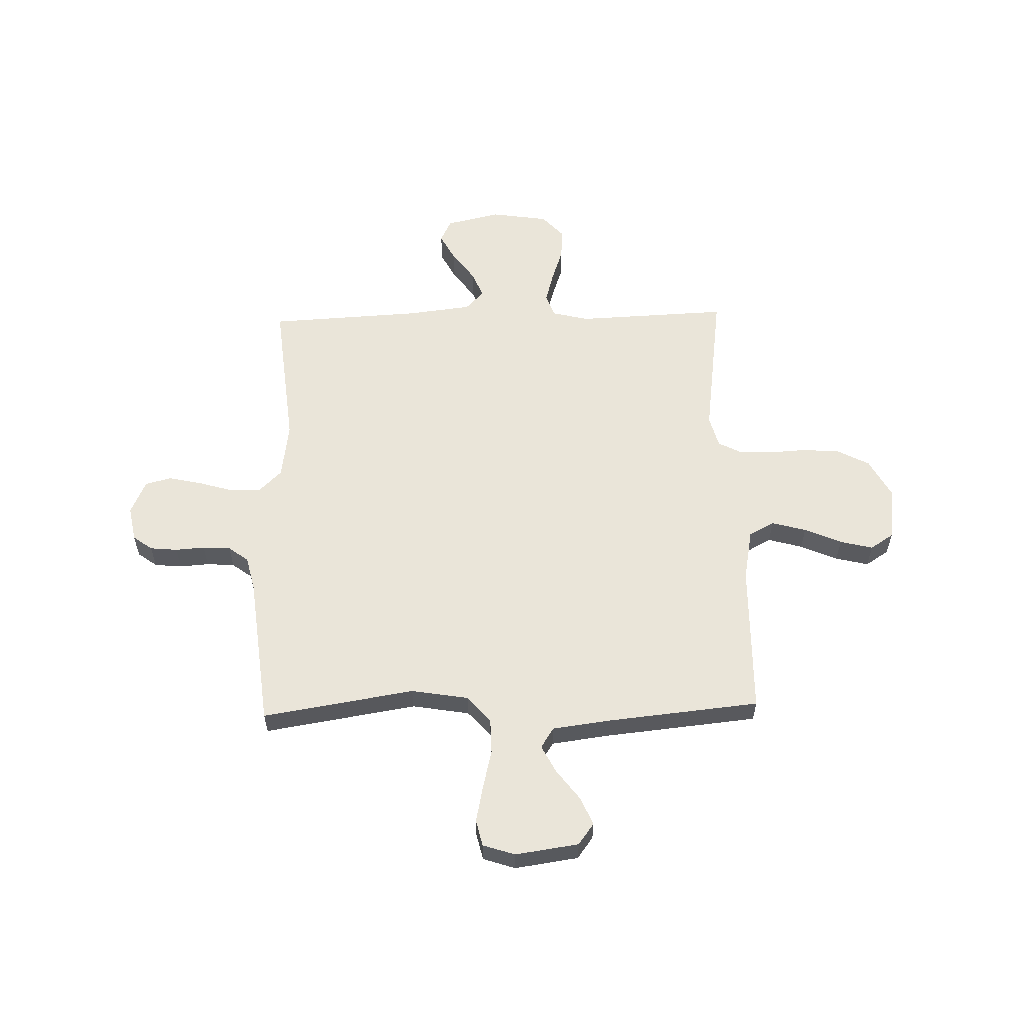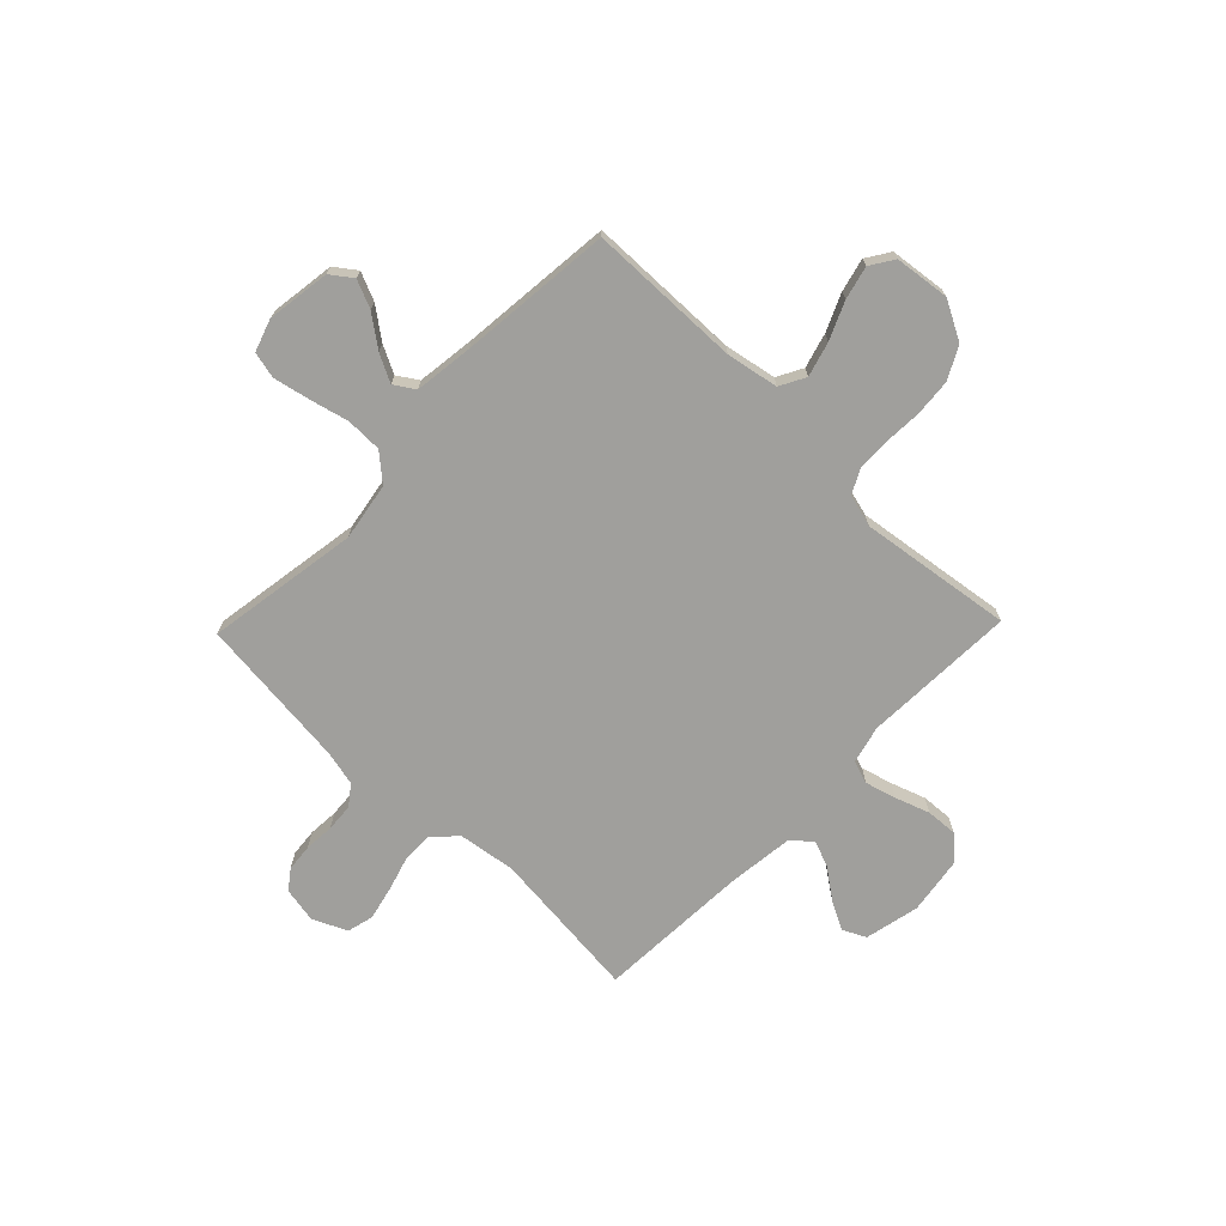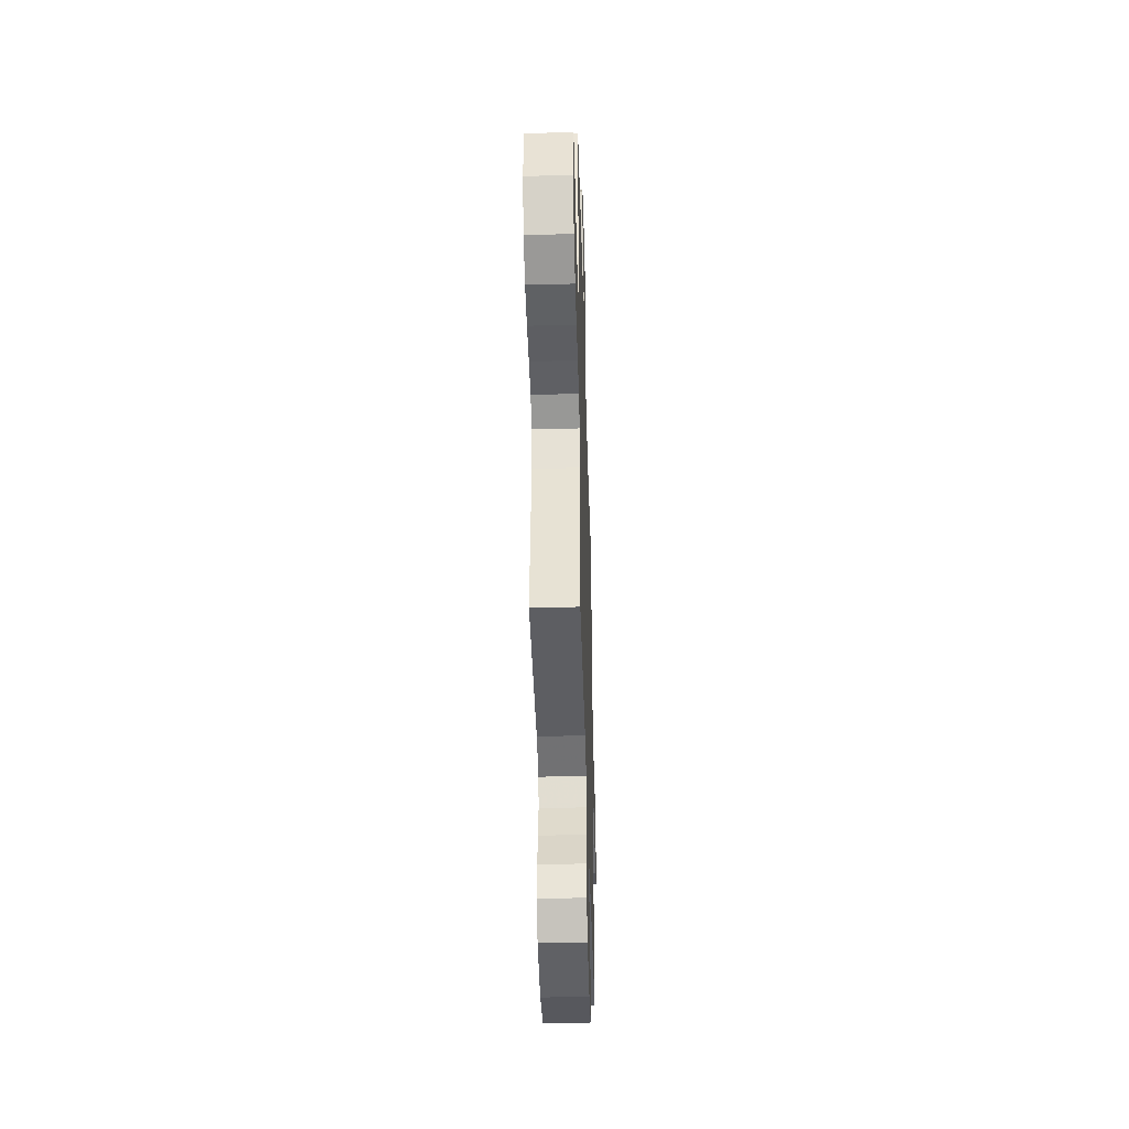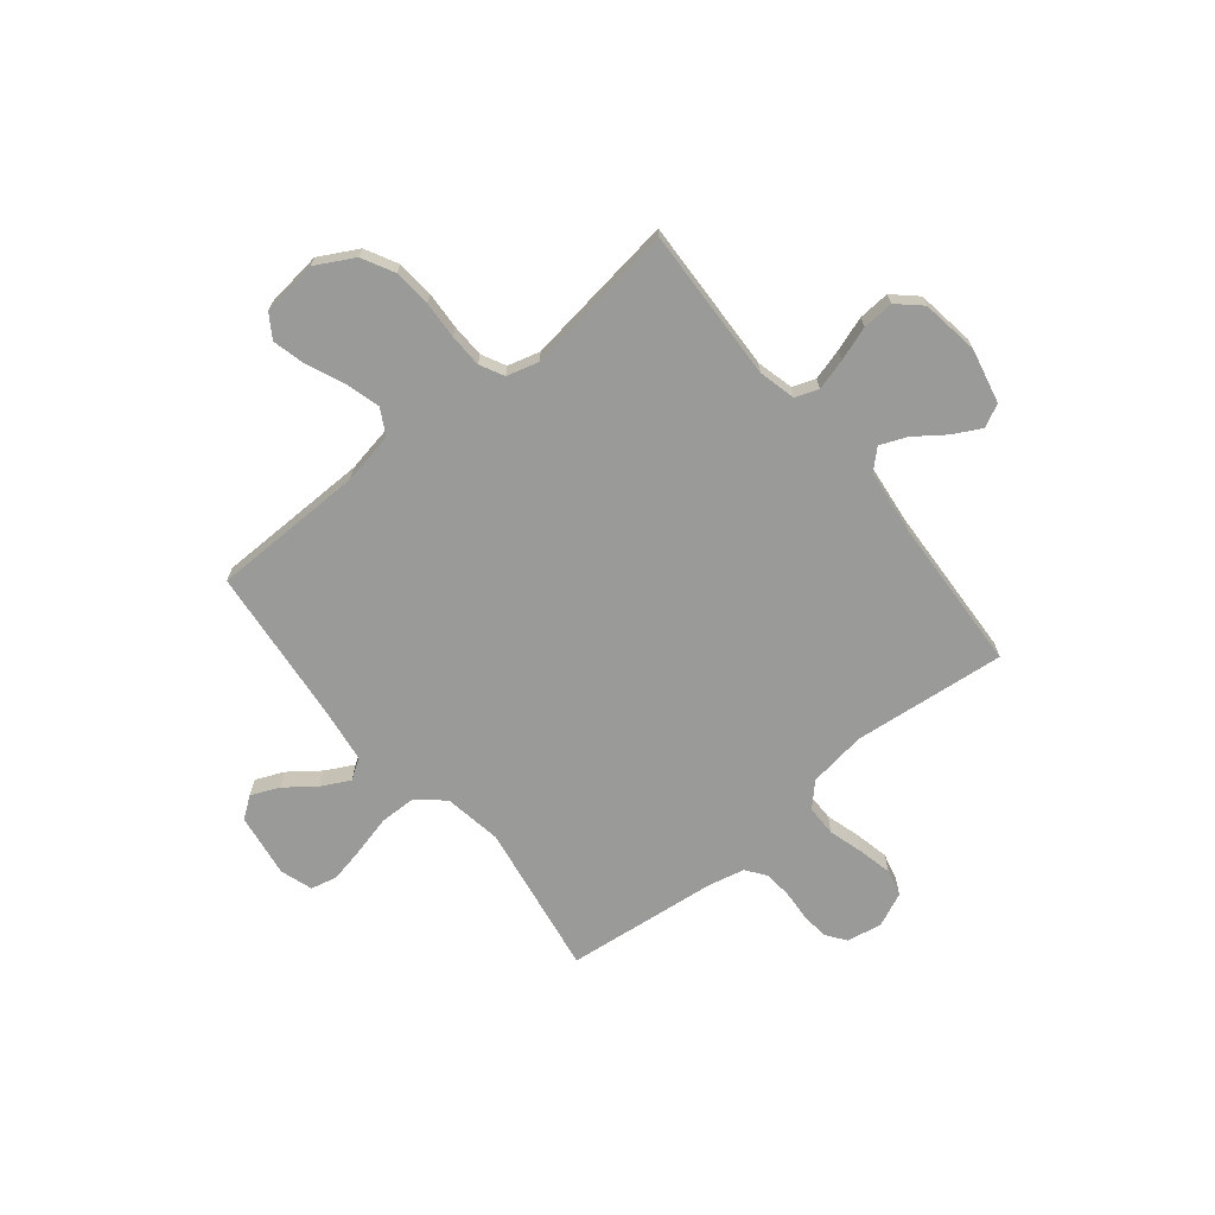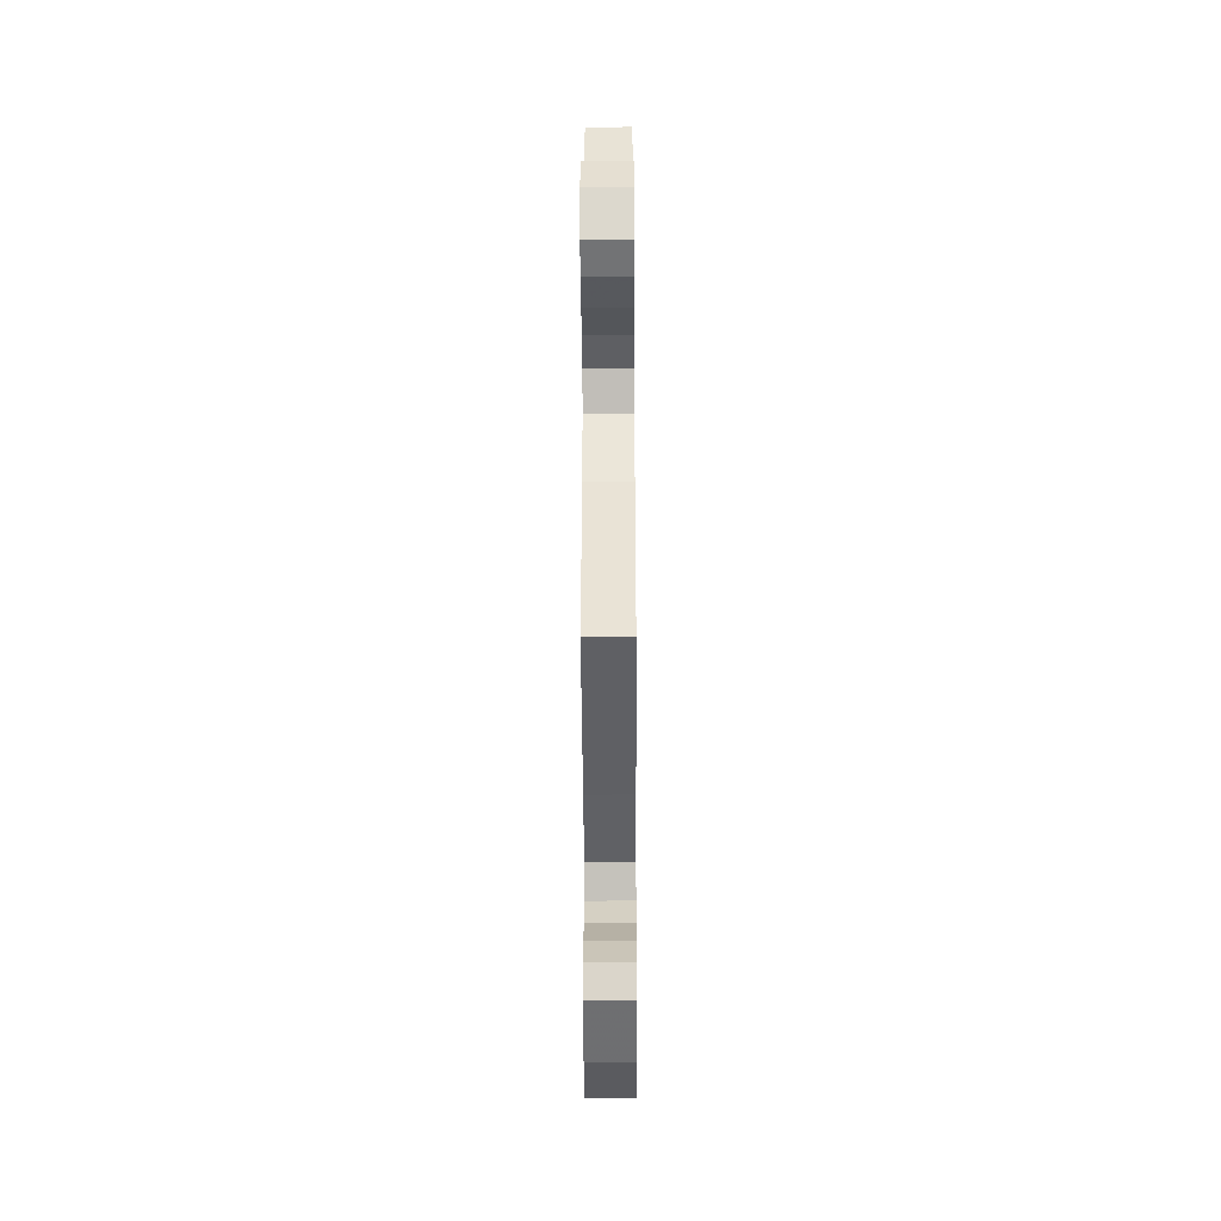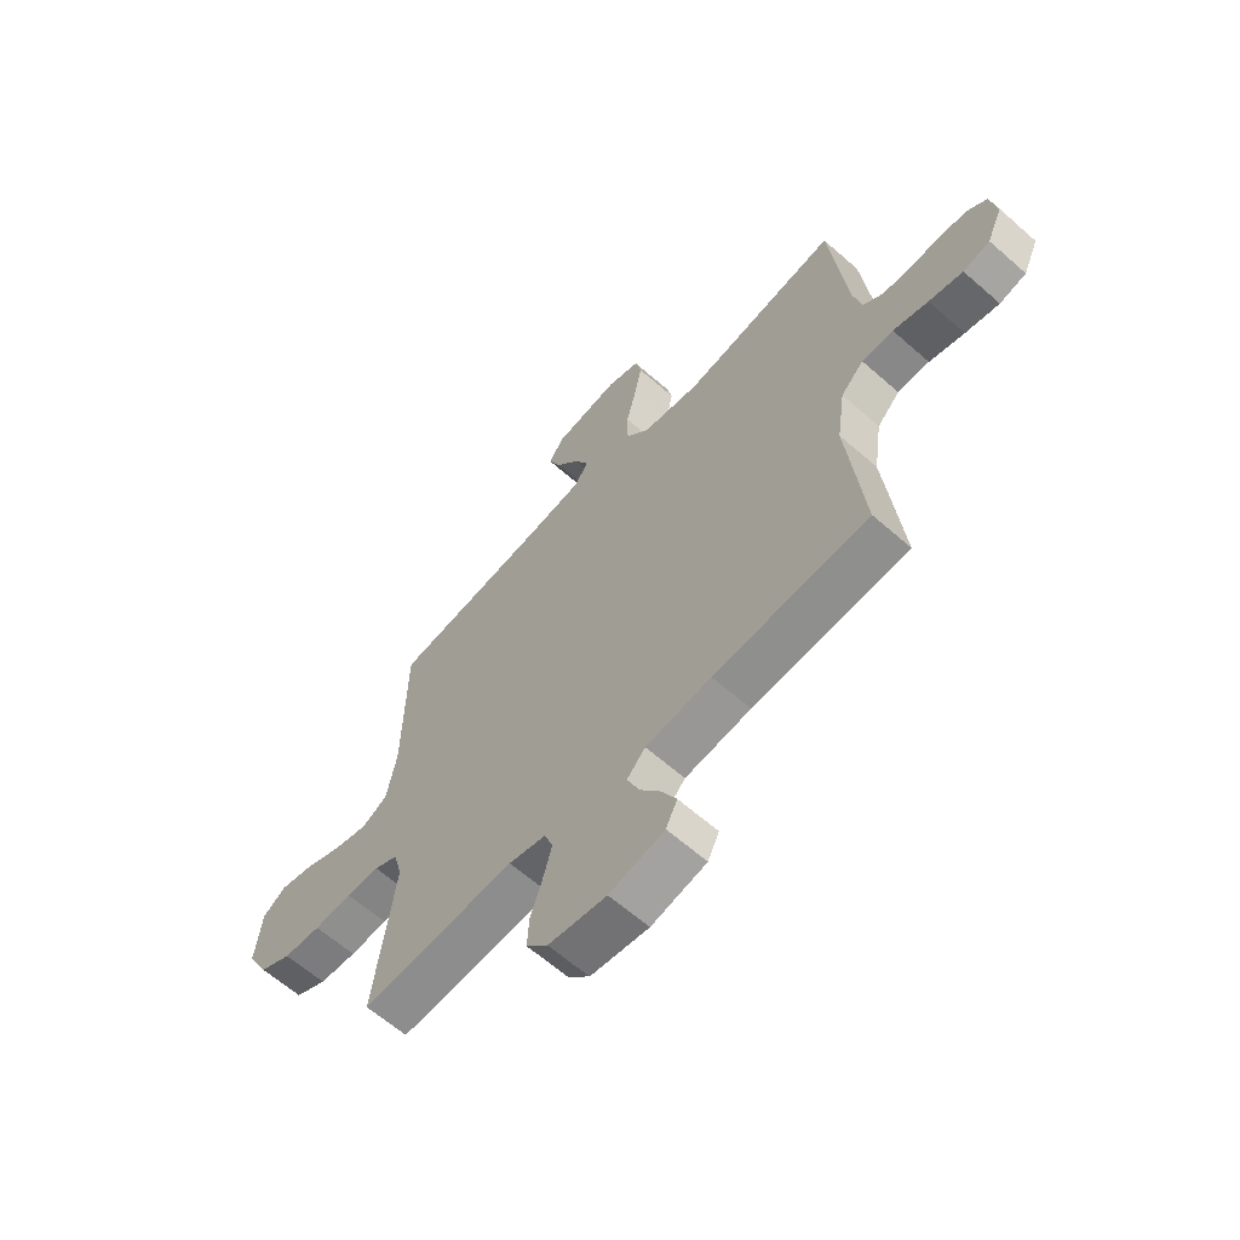
<metadata>
{"format":"obj","ext":"obj","renderer":"f3d","projection":"perspective","resolution":1024,"background":"white","views":[{"elev":58.1,"azim":-1.6,"up":"+Y"},{"elev":-71.2,"azim":46.0,"up":"+Y"},{"elev":-41.5,"azim":91.6,"up":"+Z"},{"elev":-69.2,"azim":129.0,"up":"+Y"},{"elev":-41.8,"azim":-89.7,"up":"+Z"},{"elev":-62.8,"azim":-131.7,"up":"+Z"}]}
</metadata>
<code>
v 0.5 0.07 0.5
v 0.505 0.07 0.2
v 0.524 0.07 0.098
v 0.574 0.07 0.071
v 0.642 0.07 0.09
v 0.715 0.07 0.122
v 0.78 0.07 0.138
v 0.826 0.07 0.108
v 0.839 0.07 0
v 0.798 0.07 -0.076
v 0.735 0.07 -0.109
v 0.662 0.07 -0.115
v 0.588 0.07 -0.111
v 0.523 0.07 -0.113
v 0.476 0.07 -0.137
v 0.459 0.07 -0.2
v 0.5 0.07 -0.5
v 0.2 0.07 -0.488
v 0.127 0.07 -0.506
v 0.111 0.07 -0.551
v 0.128 0.07 -0.612
v 0.151 0.07 -0.679
v 0.155 0.07 -0.74
v 0.113 0.07 -0.786
v 0 0.07 -0.803
v -0.107 0.07 -0.779
v -0.129 0.07 -0.734
v -0.1 0.07 -0.679
v -0.057 0.07 -0.62
v -0.036 0.07 -0.568
v -0.072 0.07 -0.53
v -0.2 0.07 -0.515
v -0.5 0.07 -0.5
v -0.469 0.07 -0.2
v -0.485 0.07 -0.088
v -0.529 0.07 -0.045
v -0.59 0.07 -0.045
v -0.658 0.07 -0.065
v -0.724 0.07 -0.08
v -0.776 0.07 -0.067
v -0.806 0.07 0
v -0.793 0.07 0.069
v -0.755 0.07 0.097
v -0.701 0.07 0.102
v -0.643 0.07 0.098
v -0.588 0.07 0.102
v -0.549 0.07 0.131
v -0.533 0.07 0.2
v -0.5 0.07 0.5
v -0.2 0.07 0.452
v -0.087 0.07 0.471
v -0.042 0.07 0.523
v -0.041 0.07 0.593
v -0.06 0.07 0.67
v -0.075 0.07 0.741
v -0.063 0.07 0.793
v 0 0.07 0.814
v 0.125 0.07 0.796
v 0.156 0.07 0.754
v 0.132 0.07 0.699
v 0.087 0.07 0.639
v 0.059 0.07 0.585
v 0.085 0.07 0.545
v 0.2 0.07 0.53
v 0.5 0 0.5
v 0.505 0 0.2
v 0.524 0 0.098
v 0.574 0 0.071
v 0.642 0 0.09
v 0.715 0 0.122
v 0.78 0 0.138
v 0.826 0 0.108
v 0.839 0 0
v 0.798 0 -0.076
v 0.735 0 -0.109
v 0.662 0 -0.115
v 0.588 0 -0.111
v 0.523 0 -0.113
v 0.476 0 -0.137
v 0.459 0 -0.2
v 0.5 0 -0.5
v 0.2 0 -0.488
v 0.127 0 -0.506
v 0.111 0 -0.551
v 0.128 0 -0.612
v 0.151 0 -0.679
v 0.155 0 -0.74
v 0.113 0 -0.786
v 0 0 -0.803
v -0.107 0 -0.779
v -0.129 0 -0.734
v -0.1 0 -0.679
v -0.057 0 -0.62
v -0.036 0 -0.568
v -0.072 0 -0.53
v -0.2 0 -0.515
v -0.5 0 -0.5
v -0.469 0 -0.2
v -0.485 0 -0.088
v -0.529 0 -0.045
v -0.59 0 -0.045
v -0.658 0 -0.065
v -0.724 0 -0.08
v -0.776 0 -0.067
v -0.806 0 0
v -0.793 0 0.069
v -0.755 0 0.097
v -0.701 0 0.102
v -0.643 0 0.098
v -0.588 0 0.102
v -0.549 0 0.131
v -0.533 0 0.2
v -0.5 0 0.5
v -0.2 0 0.452
v -0.087 0 0.471
v -0.042 0 0.523
v -0.041 0 0.593
v -0.06 0 0.67
v -0.075 0 0.741
v -0.063 0 0.793
v 0 0 0.814
v 0.125 0 0.796
v 0.156 0 0.754
v 0.132 0 0.699
v 0.087 0 0.639
v 0.059 0 0.585
v 0.085 0 0.545
v 0.2 0 0.53
f 59 60 61
f 58 59 61
f 57 58 61
f 56 57 61
f 55 56 61
f 54 55 61
f 53 54 61
f 52 53 61 62
f 51 52 62 63
f 48 49 50
f 47 48 50 51
f 51 63 64
f 47 51 64
f 46 47 64
f 43 44 45
f 42 43 45
f 41 42 45
f 40 41 45
f 39 40 45
f 38 39 45
f 37 38 45
f 36 37 45 46
f 32 33 34
f 31 32 34 35
f 30 31 35
f 27 28 29
f 26 27 29
f 25 26 29
f 24 25 29
f 23 24 29
f 22 23 29
f 21 22 29
f 20 21 29 30
f 19 20 30 35
f 16 17 18
f 64 1 2
f 46 64 2
f 36 46 2
f 35 36 2
f 19 35 2
f 18 19 2
f 16 18 2
f 15 16 2
f 11 12 13
f 10 11 13
f 9 10 13
f 8 9 13
f 7 8 13
f 6 7 13
f 5 6 13
f 14 15 2 3
f 4 5 13 14
f 3 4 14
f 125 124 123
f 125 123 122
f 125 122 121
f 125 121 120
f 125 120 119
f 125 119 118
f 125 118 117
f 126 125 117 116
f 127 126 116 115
f 114 113 112
f 115 114 112 111
f 128 127 115
f 128 115 111
f 128 111 110
f 109 108 107
f 109 107 106
f 109 106 105
f 109 105 104
f 109 104 103
f 109 103 102
f 109 102 101
f 110 109 101 100
f 98 97 96
f 99 98 96 95
f 99 95 94
f 93 92 91
f 93 91 90
f 93 90 89
f 93 89 88
f 93 88 87
f 93 87 86
f 93 86 85
f 94 93 85 84
f 99 94 84 83
f 82 81 80
f 66 65 128
f 66 128 110
f 66 110 100
f 66 100 99
f 66 99 83
f 66 83 82
f 66 82 80
f 66 80 79
f 77 76 75
f 77 75 74
f 77 74 73
f 77 73 72
f 77 72 71
f 77 71 70
f 77 70 69
f 67 66 79 78
f 78 77 69 68
f 78 68 67
f 1 65 66 2
f 2 66 67 3
f 3 67 68 4
f 4 68 69 5
f 5 69 70 6
f 6 70 71 7
f 7 71 72 8
f 8 72 73 9
f 9 73 74 10
f 10 74 75 11
f 11 75 76 12
f 12 76 77 13
f 13 77 78 14
f 14 78 79 15
f 15 79 80 16
f 16 80 81 17
f 17 81 82 18
f 18 82 83 19
f 19 83 84 20
f 20 84 85 21
f 21 85 86 22
f 22 86 87 23
f 23 87 88 24
f 24 88 89 25
f 25 89 90 26
f 26 90 91 27
f 27 91 92 28
f 28 92 93 29
f 29 93 94 30
f 30 94 95 31
f 31 95 96 32
f 32 96 97 33
f 33 97 98 34
f 34 98 99 35
f 35 99 100 36
f 36 100 101 37
f 37 101 102 38
f 38 102 103 39
f 39 103 104 40
f 40 104 105 41
f 41 105 106 42
f 42 106 107 43
f 43 107 108 44
f 44 108 109 45
f 45 109 110 46
f 46 110 111 47
f 47 111 112 48
f 48 112 113 49
f 49 113 114 50
f 50 114 115 51
f 51 115 116 52
f 52 116 117 53
f 53 117 118 54
f 54 118 119 55
f 55 119 120 56
f 56 120 121 57
f 57 121 122 58
f 58 122 123 59
f 59 123 124 60
f 60 124 125 61
f 61 125 126 62
f 62 126 127 63
f 63 127 128 64
f 64 128 65 1

</code>
